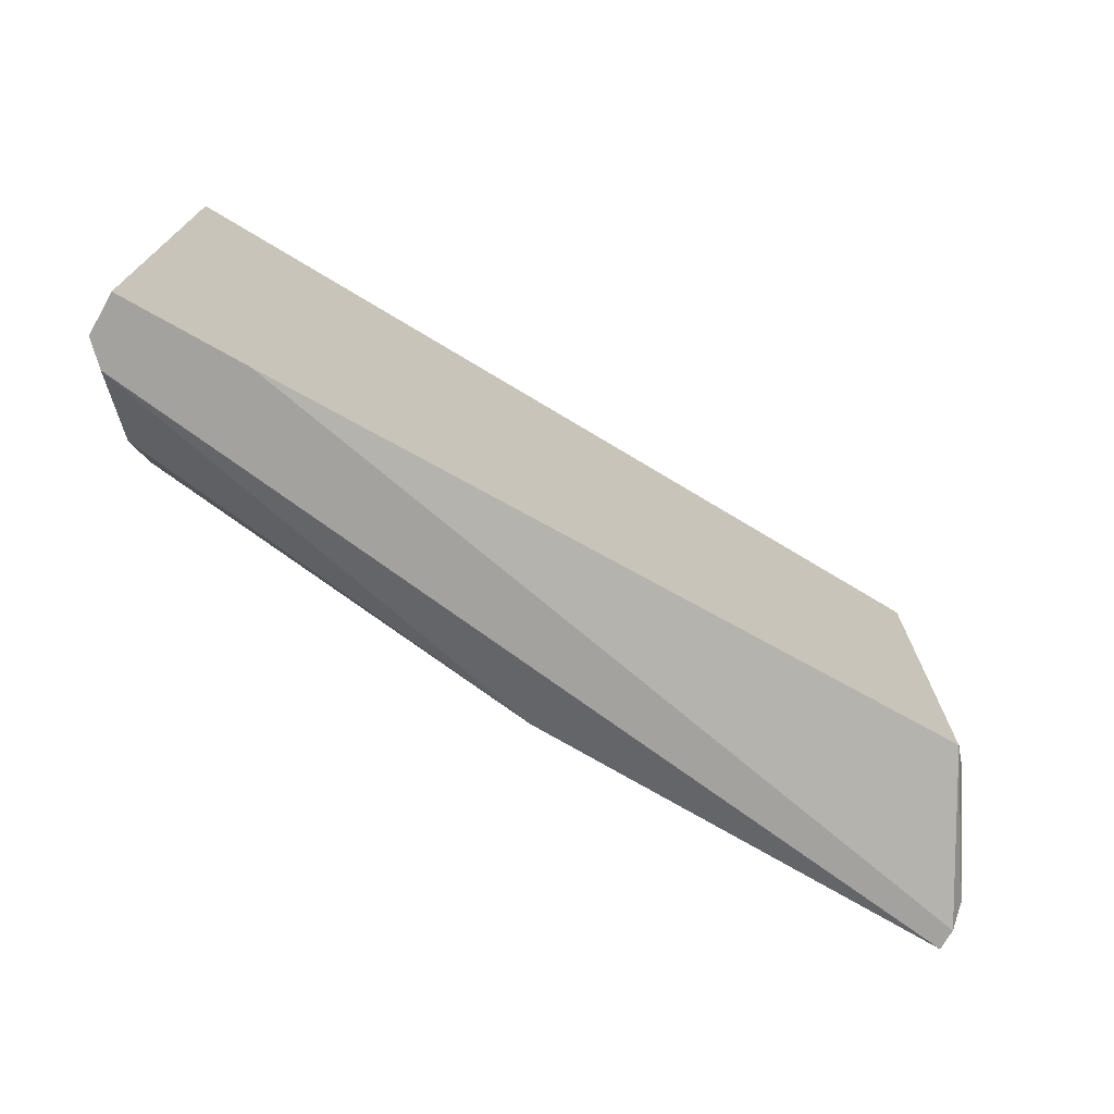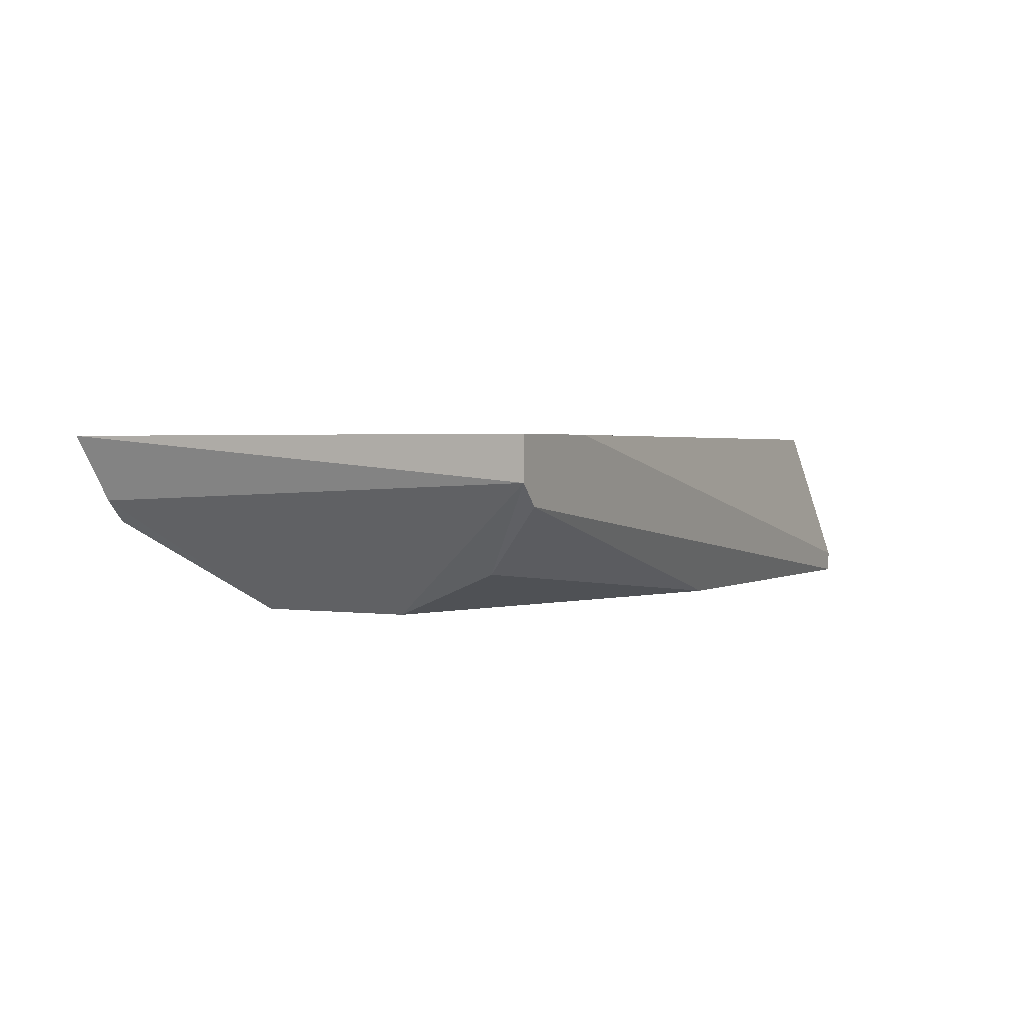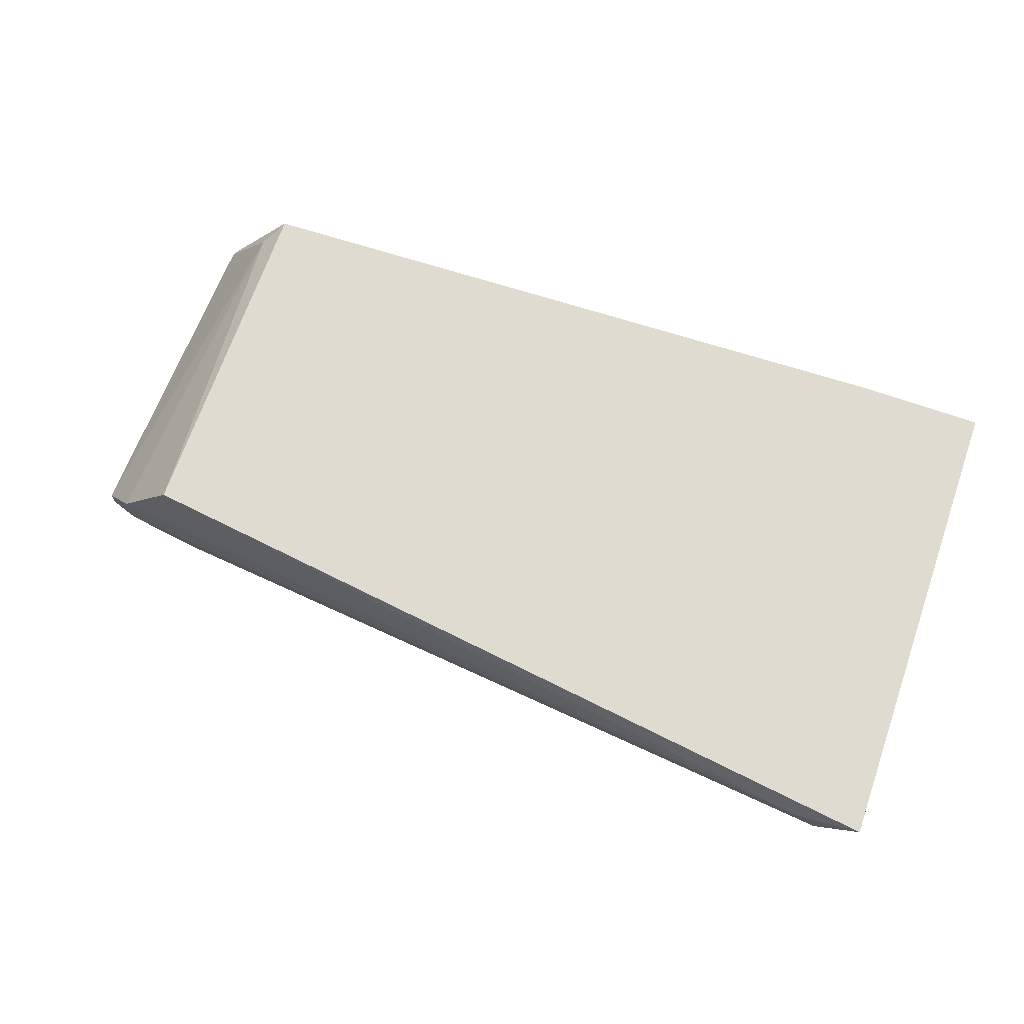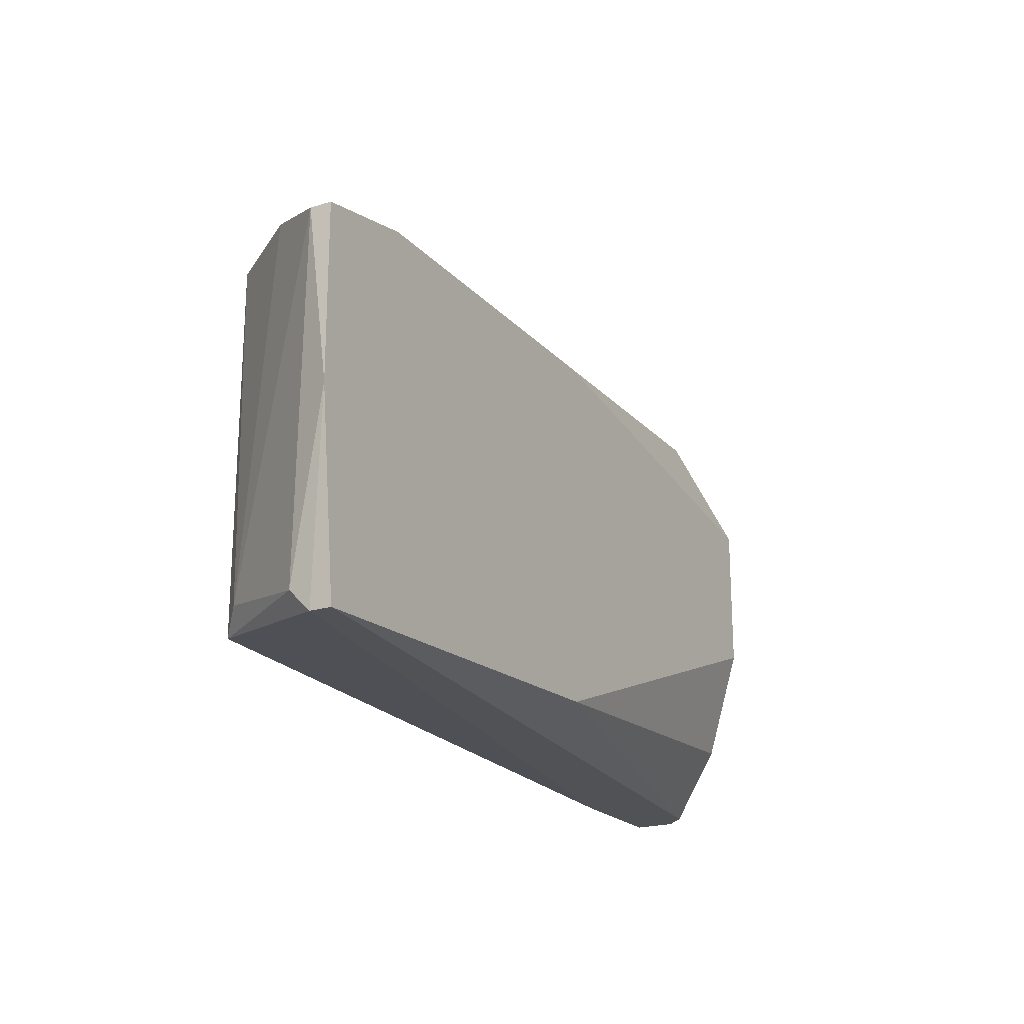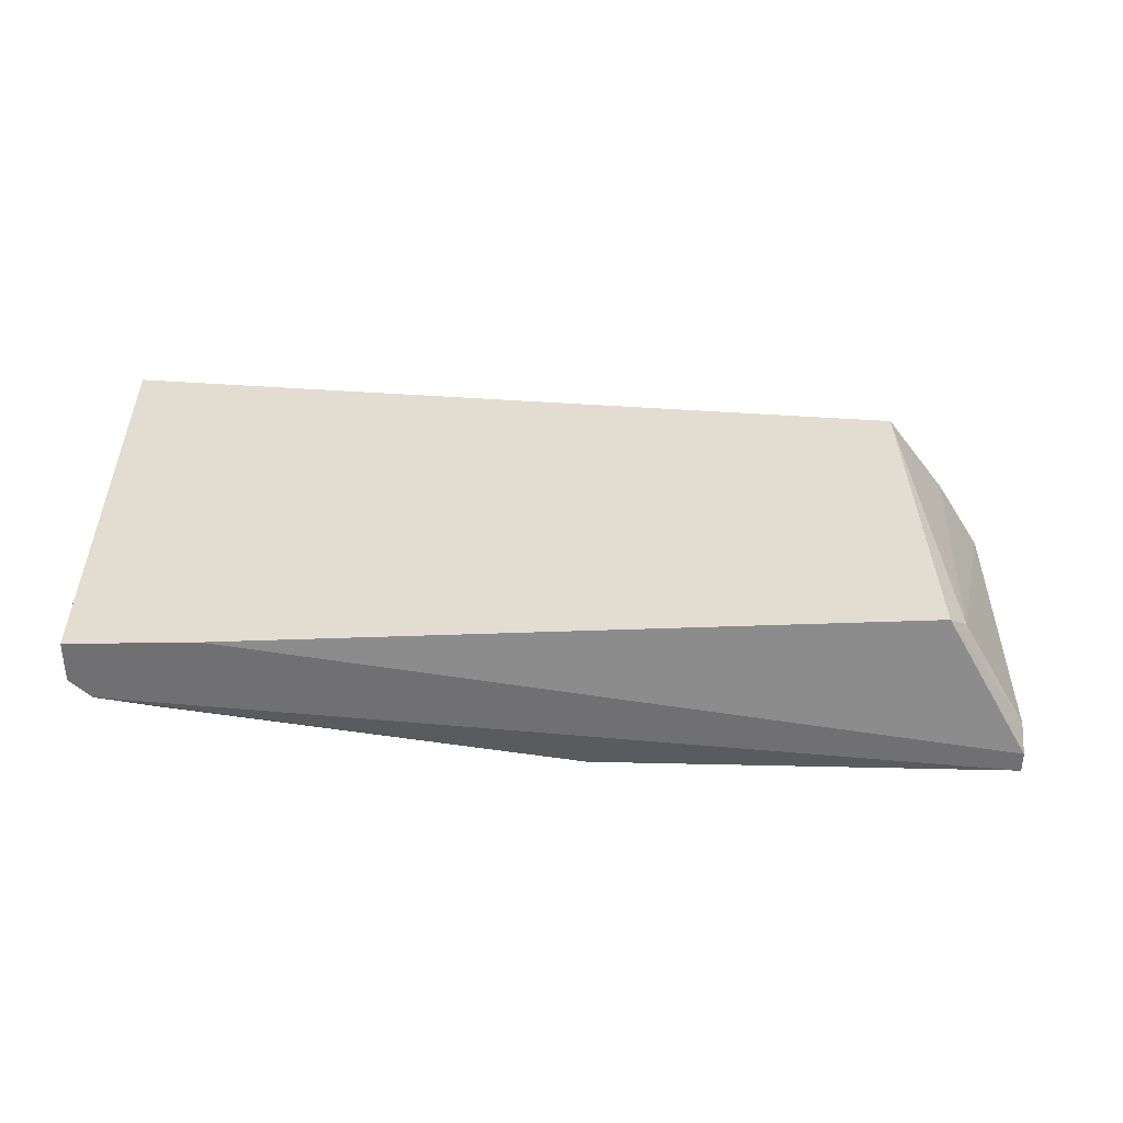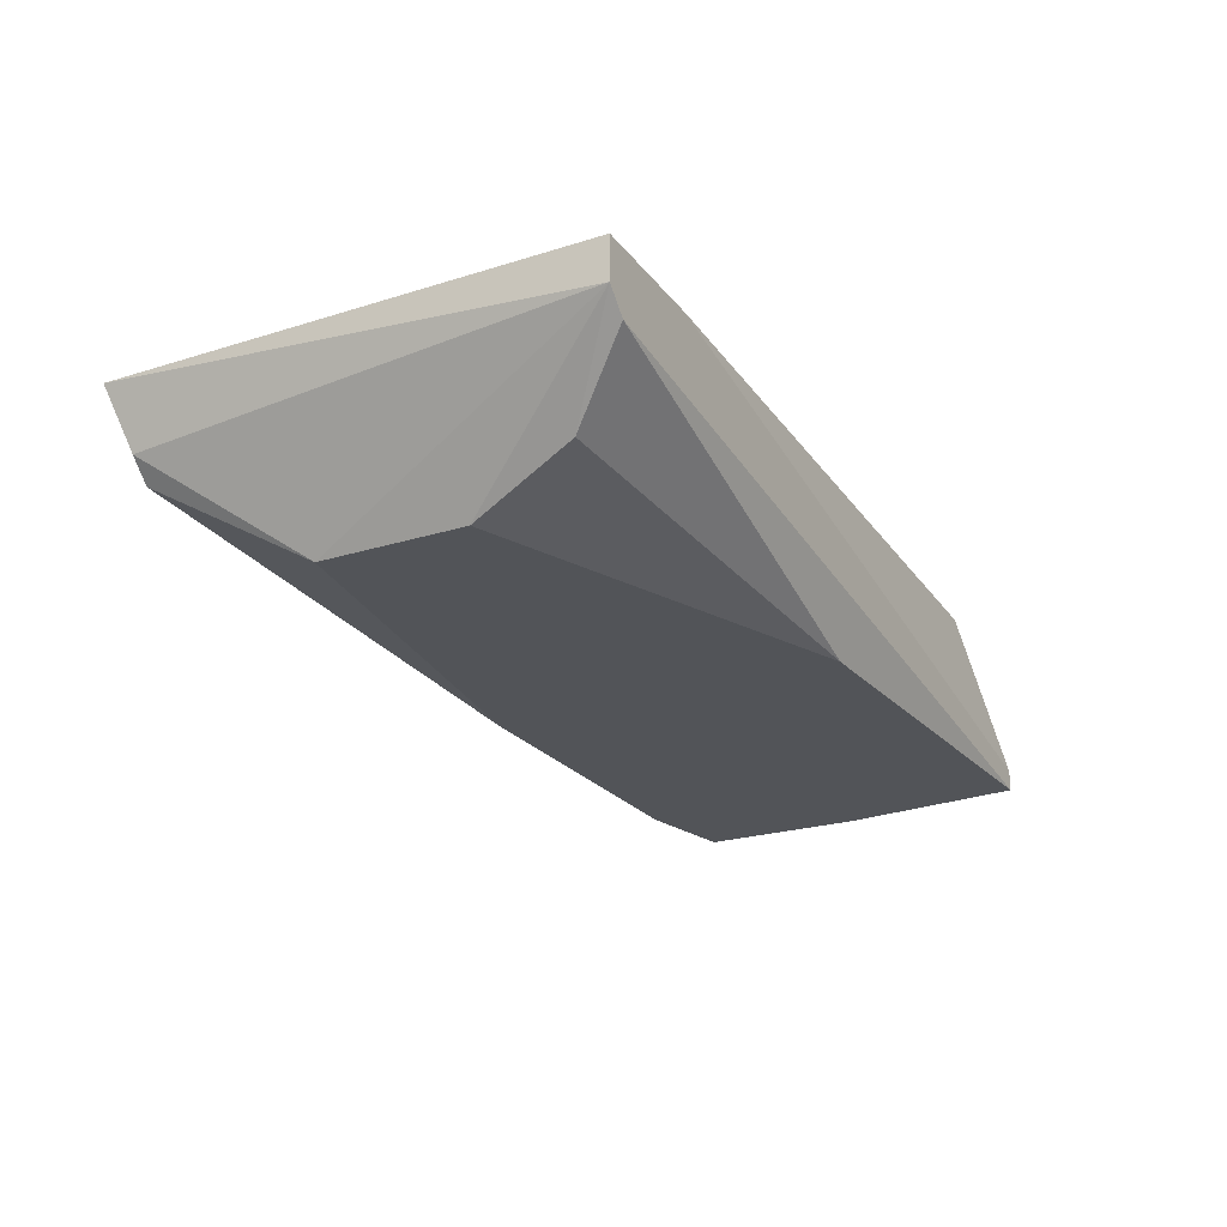
<metadata>
{"format":"obj","ext":"obj","renderer":"f3d","projection":"perspective","resolution":1024,"background":"white","views":[{"elev":-72.5,"azim":150.4,"up":"+Z"},{"elev":1.9,"azim":116.5,"up":"+Y"},{"elev":69.8,"azim":19.3,"up":"+Y"},{"elev":-20.7,"azim":-60.5,"up":"+Z"},{"elev":35.1,"azim":178.9,"up":"+Y"},{"elev":-23.3,"azim":117.9,"up":"+Y"}]}
</metadata>
<code>
v 0.02583 -0.007873 -0.02422
v 0.02583 -0.007873 -0.000491
v 0.02692 -0.004636 -0.02422
v 0.02692 -0.004636 0.00059
v 0.02692 -0.006794 -0.02422
v 0.0226 -0.01327 -0.01559
v 0.0226 -0.01327 -0.008041
v -0.01947 -0.01218 -0.02422
v -0.01947 -0.01111 -0.02314
v -0.01947 -0.01327 -0.02422
v -0.01838 -0.01111 -0.004804
v -0.01838 -0.00895 -0.004804
v -0.01623 -0.005716 -0.02206
v -0.01515 -0.004636 -0.02314
v -0.01515 -0.004636 -0.004804
v -0.01515 -0.01327 -0.004804
v -0.02055 -0.01218 -0.005885
v -0.02055 -0.01327 -0.005885
v -0.02055 -0.01327 -0.01451
v 0.02368 -0.005716 0.00059
v 0.02368 -0.01111 -0.02098
v 0.002109 -0.01327 -0.02314
v 0.002109 -0.01327 -0.004804
v 0.02475 -0.006794 0.00059
v 0.02475 -0.00895 -0.000491
v 0.02044 -0.004636 -0.02422
f 16 24 11
f 19 10 6
f 19 6 16
f 2 5 4
f 14 15 4
f 14 4 3
f 5 10 3
f 4 5 3
f 5 2 7
f 6 5 7
f 16 6 7
f 6 10 22
f 2 4 25
f 7 2 25
f 5 6 21
f 6 22 21
f 16 7 23
f 25 16 23
f 7 25 23
f 4 15 20
f 20 15 12
f 19 17 9
f 10 5 1
f 22 10 1
f 5 21 1
f 21 22 1
f 15 14 13
f 12 15 13
f 17 12 13
f 14 9 13
f 9 17 13
f 10 19 8
f 3 10 8
f 19 9 8
f 9 14 8
f 19 16 18
f 17 19 18
f 12 17 18
f 14 3 26
f 8 14 26
f 3 8 26
f 16 25 24
f 25 4 24
f 4 20 24
f 24 20 11
f 20 12 11
f 18 16 11
f 12 18 11

</code>
